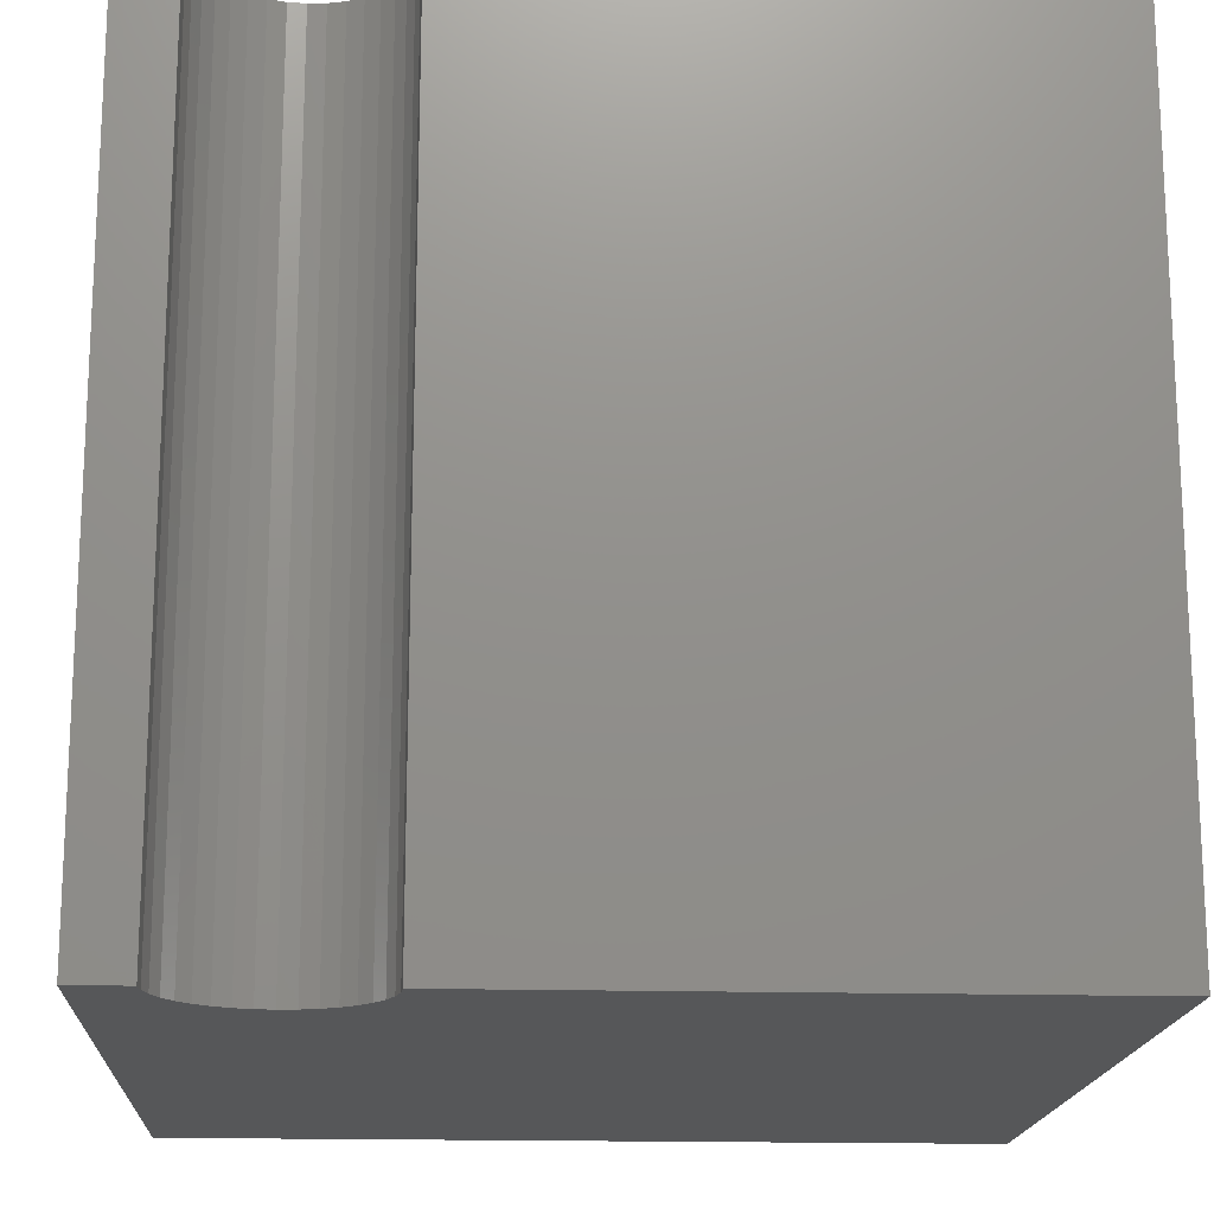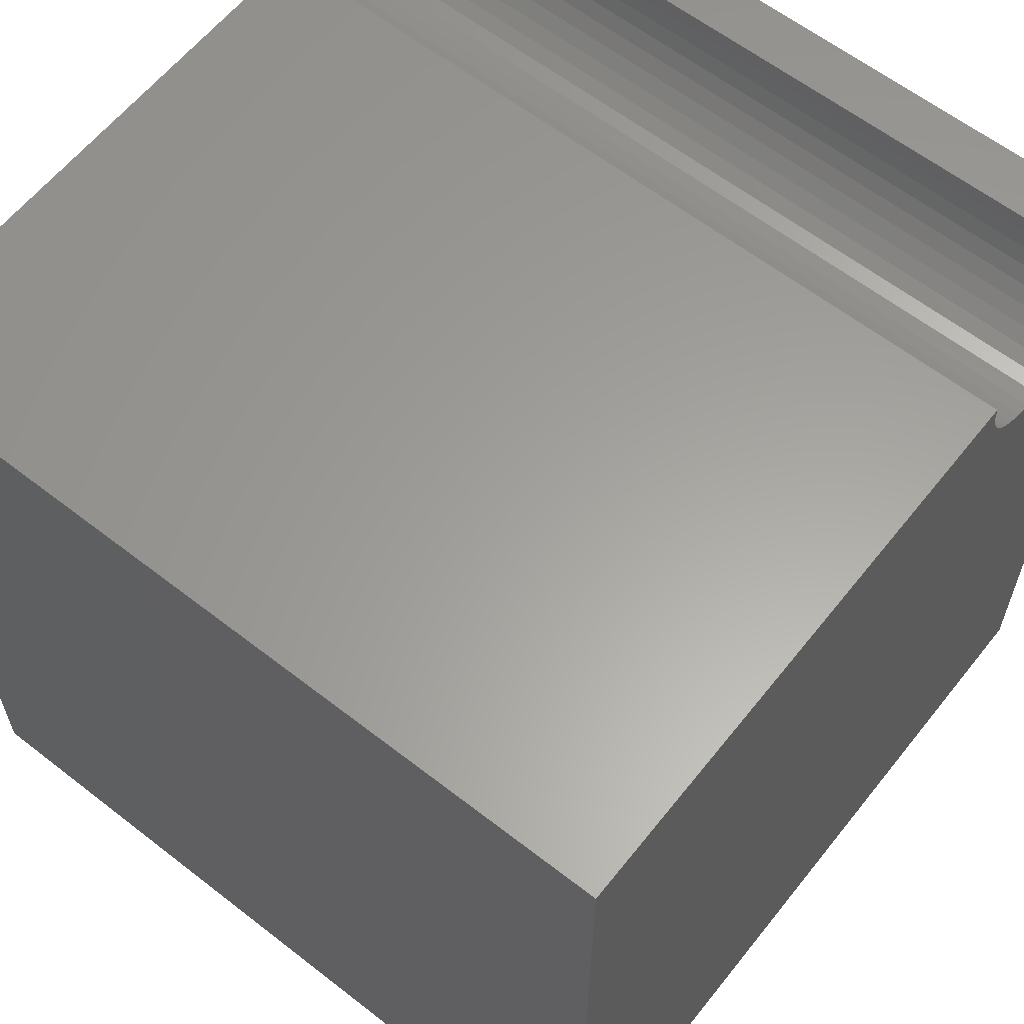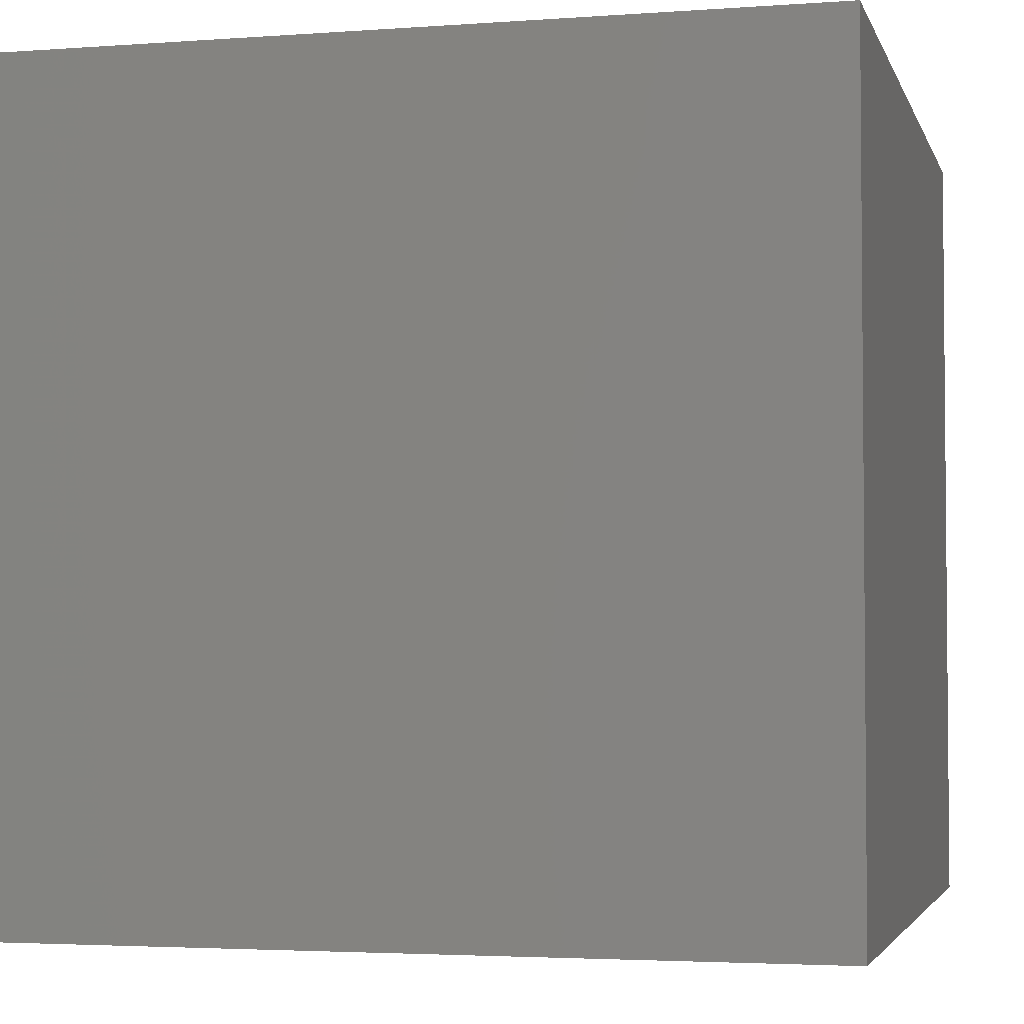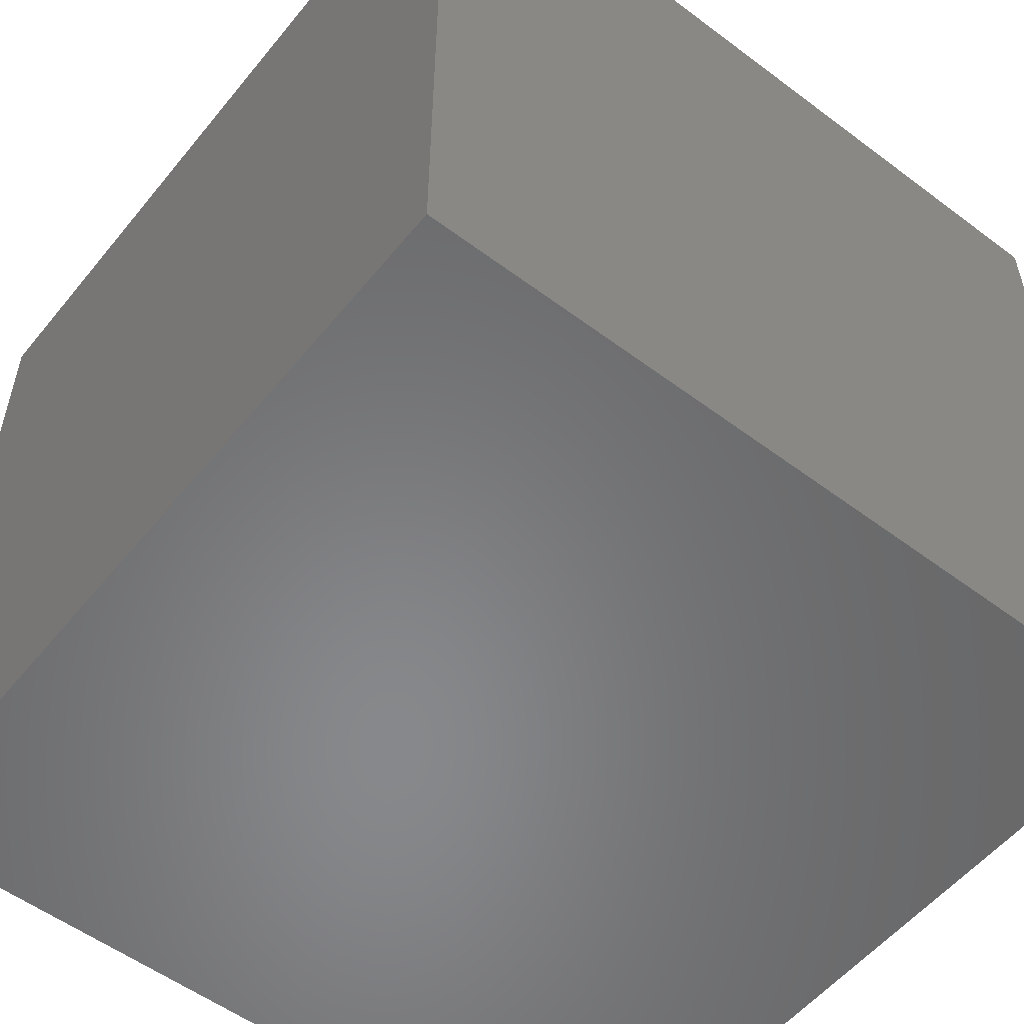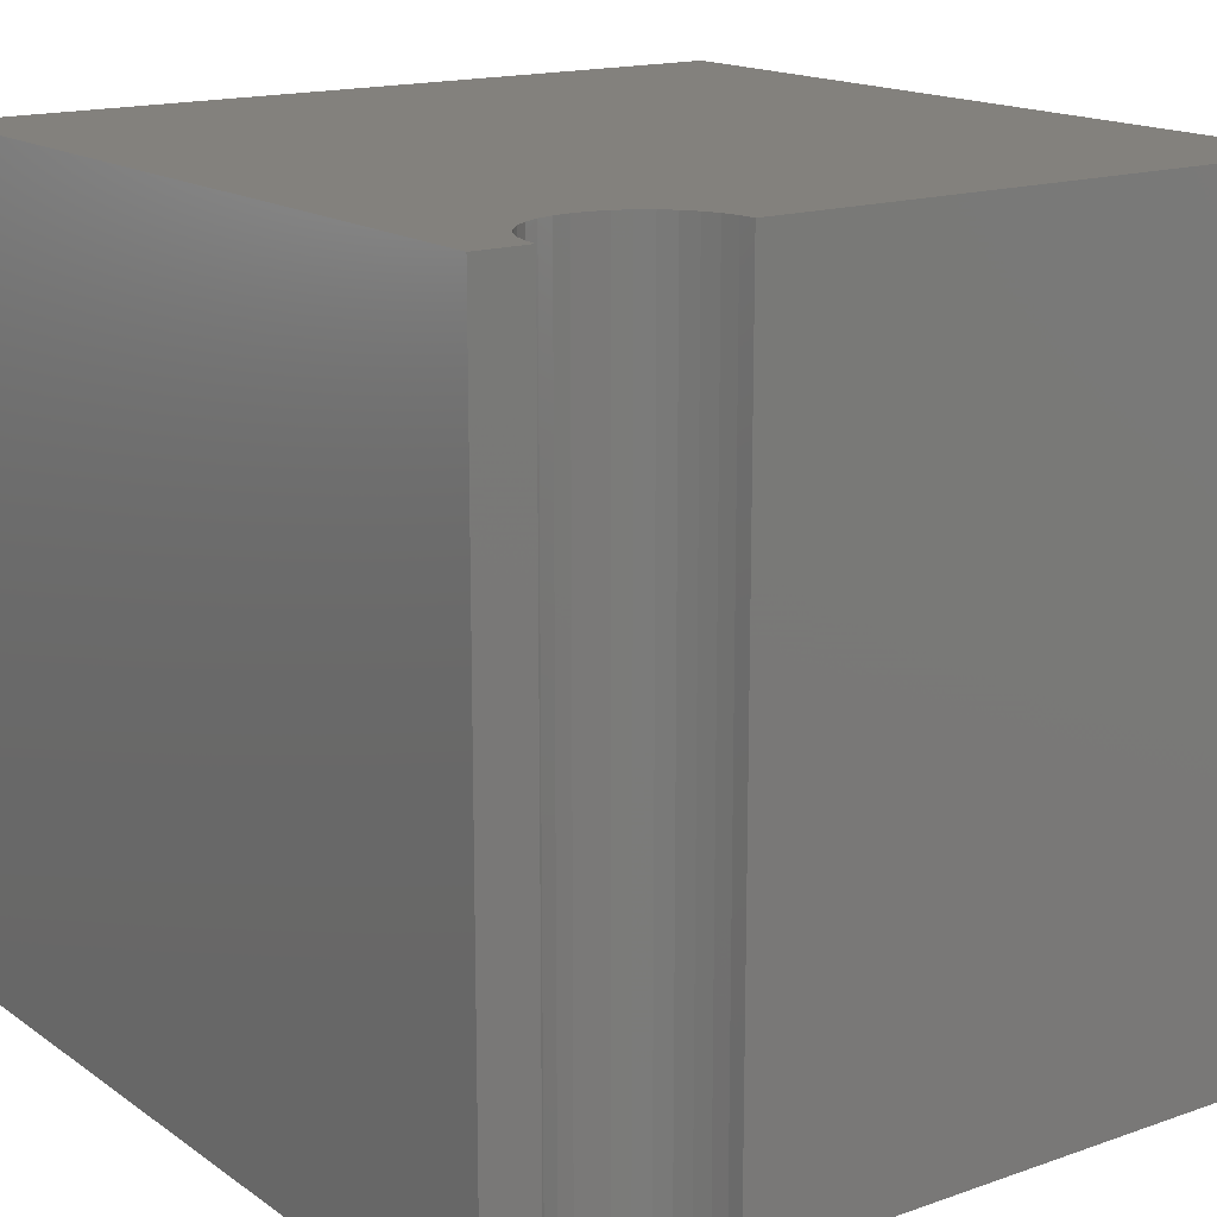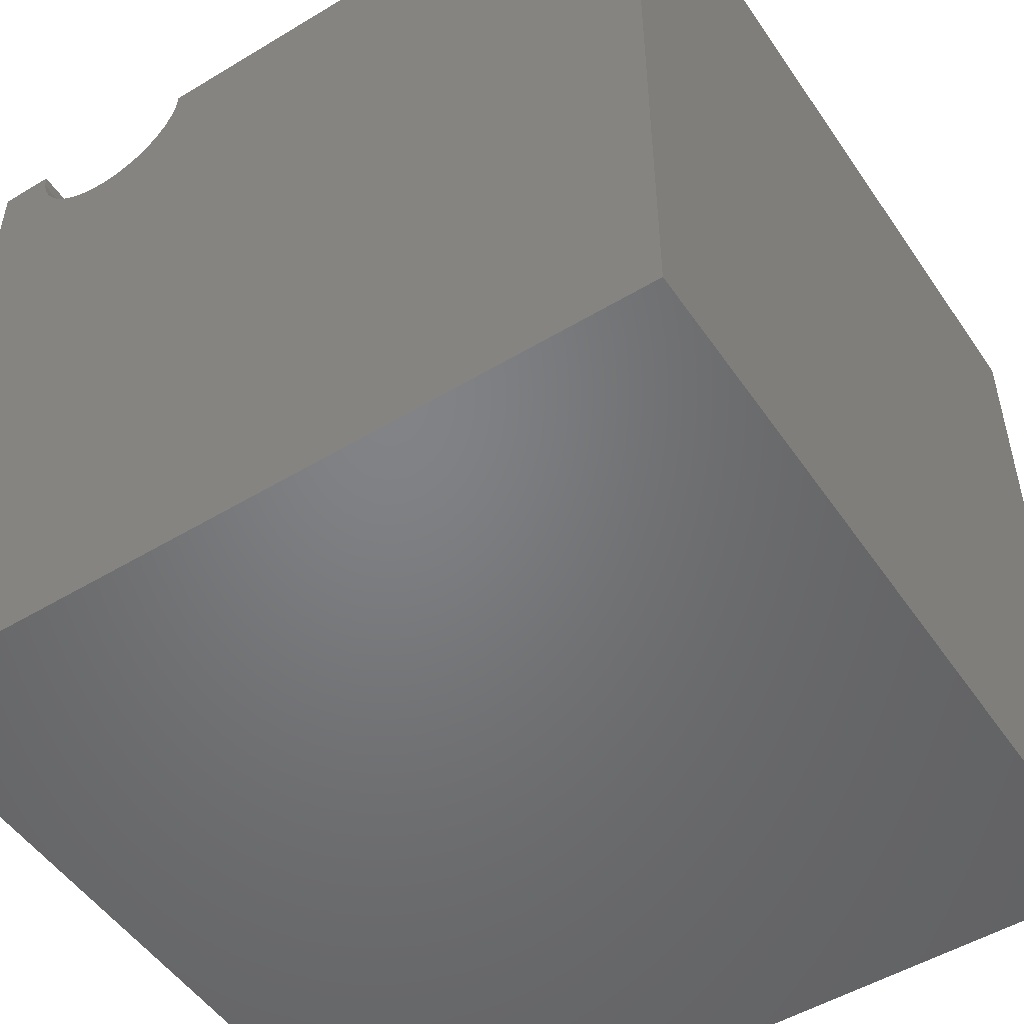
<metadata>
{"format":"stl","ext":"stl","renderer":"f3d","projection":"perspective","resolution":1024,"background":"white","views":[{"elev":-17.0,"azim":-3.2,"up":"+Y"},{"elev":61.2,"azim":128.4,"up":"+Z"},{"elev":-3.3,"azim":104.1,"up":"+Y"},{"elev":-54.7,"azim":141.6,"up":"+Y"},{"elev":16.1,"azim":-35.7,"up":"+Y"},{"elev":-51.0,"azim":33.3,"up":"+Z"}]}
</metadata>
<code>
# stl→obj: 46 verts, 88 faces
v 0.6787 10 10
v 0 10 10
v 0.6787 0 10
v 0 0 10
v 0 10 0
v 0 0 0
v 2.958 0 10
v 10 0 10
v 2.958 10 10
v 10 10 10
v 10 10 0
v 10 0 0
v 2.941 10 9.802
v 0.9454 10 9.267
v 1.086 10 9.127
v 0.696 10 9.802
v 0.7475 10 9.61
v 0.8314 10 9.43
v 1.249 10 9.013
v 1.429 10 8.929
v 1.621 10 8.878
v 1.819 10 8.86
v 2.016 10 8.878
v 2.208 10 8.929
v 2.388 10 9.013
v 2.551 10 9.127
v 2.692 10 9.267
v 2.806 10 9.43
v 2.89 10 9.61
v 0.696 0 9.802
v 2.941 0 9.802
v 2.89 0 9.61
v 1.819 0 8.86
v 1.621 0 8.878
v 2.806 0 9.43
v 2.692 0 9.267
v 2.551 0 9.127
v 1.429 0 8.929
v 1.249 0 9.013
v 1.086 0 9.127
v 0.9454 0 9.267
v 0.8314 0 9.43
v 0.7475 0 9.61
v 2.388 0 9.013
v 2.208 0 8.929
v 2.016 0 8.878
f 1 2 3
f 3 2 4
f 2 5 4
f 4 5 6
f 7 8 9
f 9 8 10
f 11 10 12
f 12 10 8
f 5 11 6
f 6 11 12
f 13 9 10
f 5 14 15
f 1 16 2
f 2 16 17
f 2 17 5
f 5 17 18
f 5 18 14
f 15 19 5
f 5 19 20
f 5 20 21
f 21 22 5
f 5 22 23
f 5 23 11
f 23 24 11
f 11 24 25
f 11 25 26
f 26 27 11
f 11 27 28
f 11 28 10
f 10 28 29
f 10 29 13
f 30 3 4
f 7 31 8
f 8 31 32
f 8 32 12
f 6 33 34
f 32 35 12
f 12 35 36
f 12 36 37
f 34 38 6
f 6 38 39
f 6 39 40
f 40 41 6
f 6 41 42
f 6 42 4
f 4 42 43
f 4 43 30
f 37 44 12
f 12 44 45
f 12 45 6
f 6 45 46
f 6 46 33
f 7 9 13
f 7 13 31
f 31 13 29
f 31 29 32
f 32 29 28
f 32 28 35
f 35 28 27
f 35 27 36
f 36 27 26
f 36 26 37
f 37 26 25
f 37 25 44
f 44 25 24
f 44 24 45
f 45 24 23
f 45 23 46
f 46 23 22
f 46 22 33
f 33 22 21
f 33 21 34
f 34 21 20
f 34 20 38
f 38 20 19
f 38 19 39
f 39 19 15
f 39 15 40
f 40 15 14
f 40 14 41
f 41 14 18
f 41 18 42
f 42 18 17
f 42 17 43
f 43 17 16
f 43 16 30
f 30 16 1
f 30 1 3

</code>
